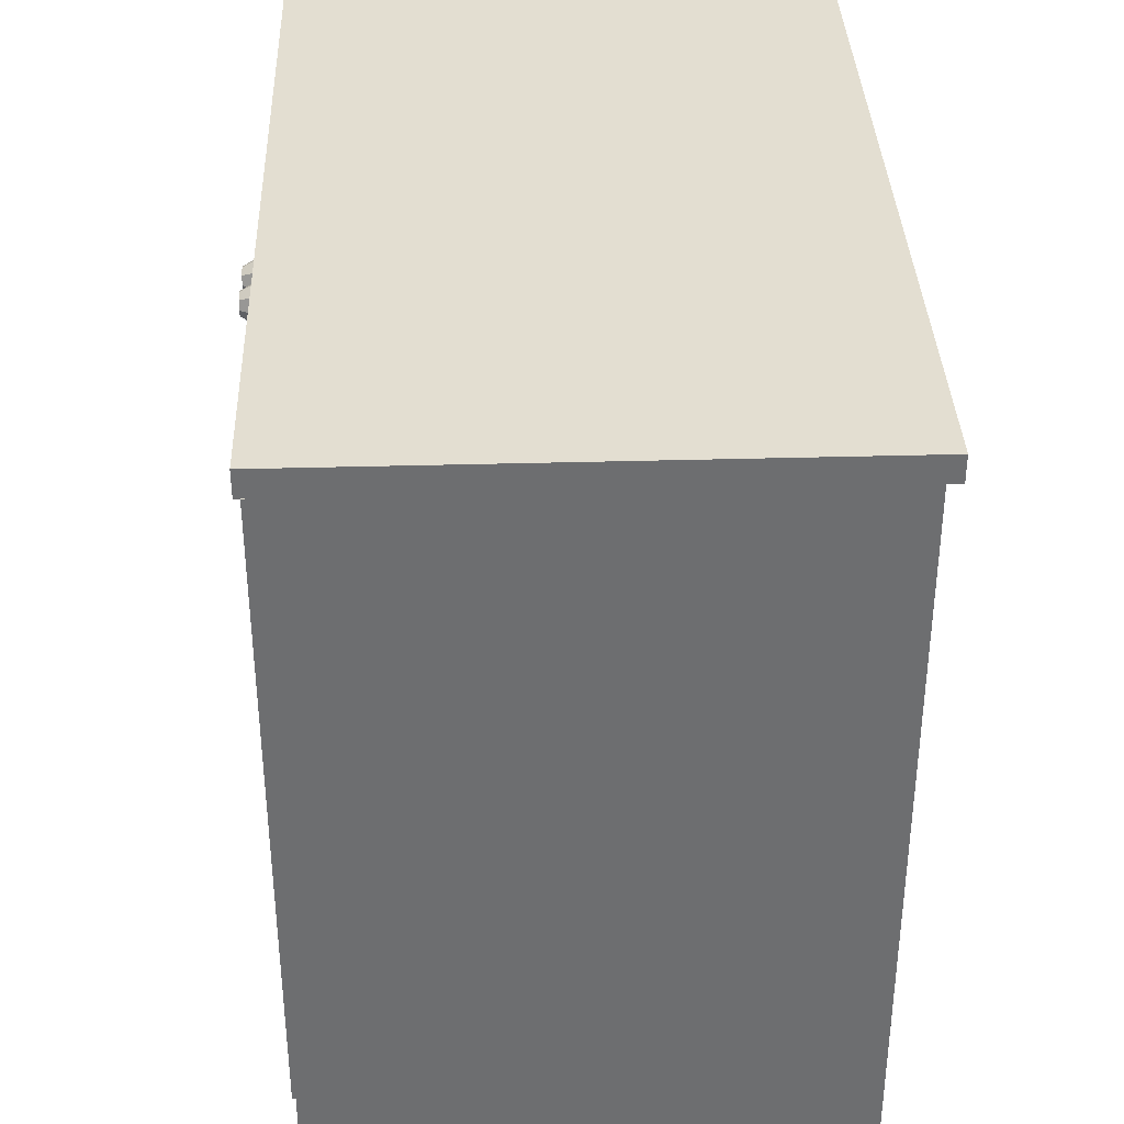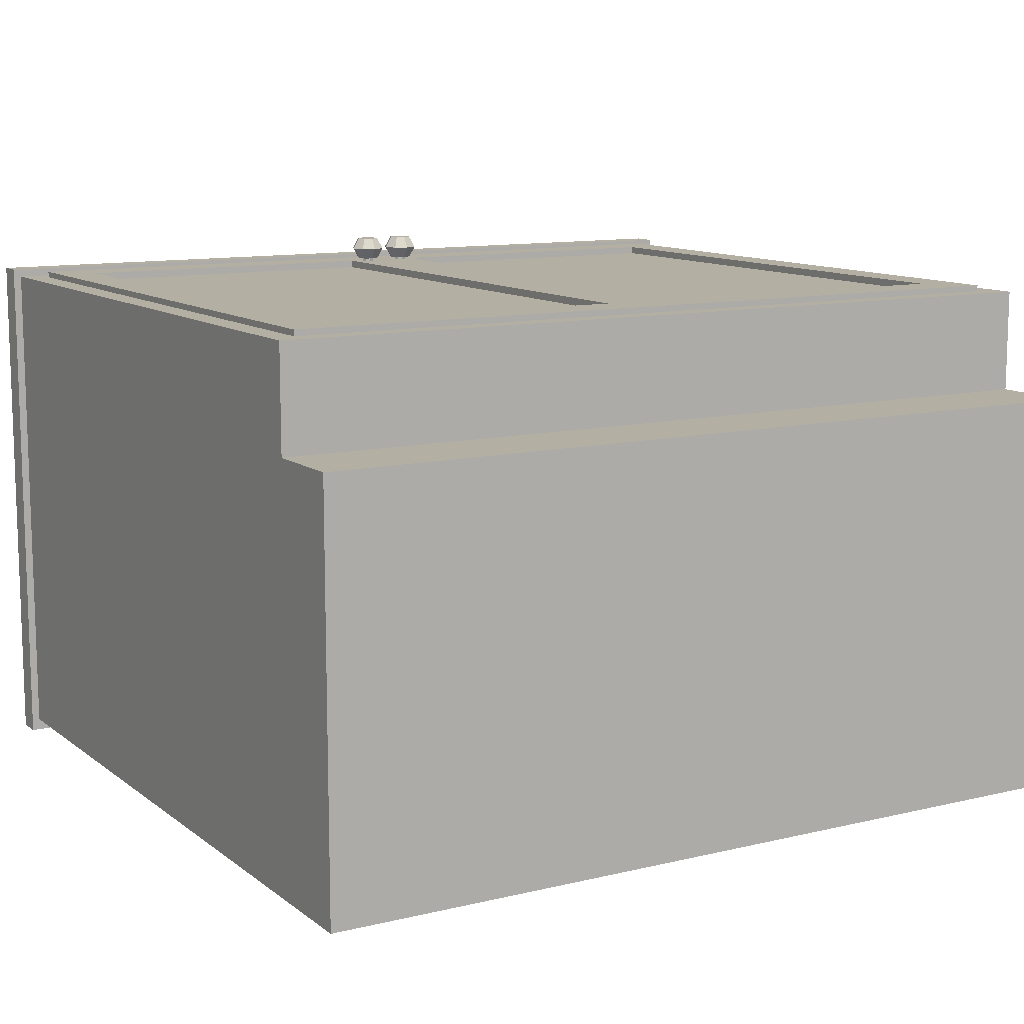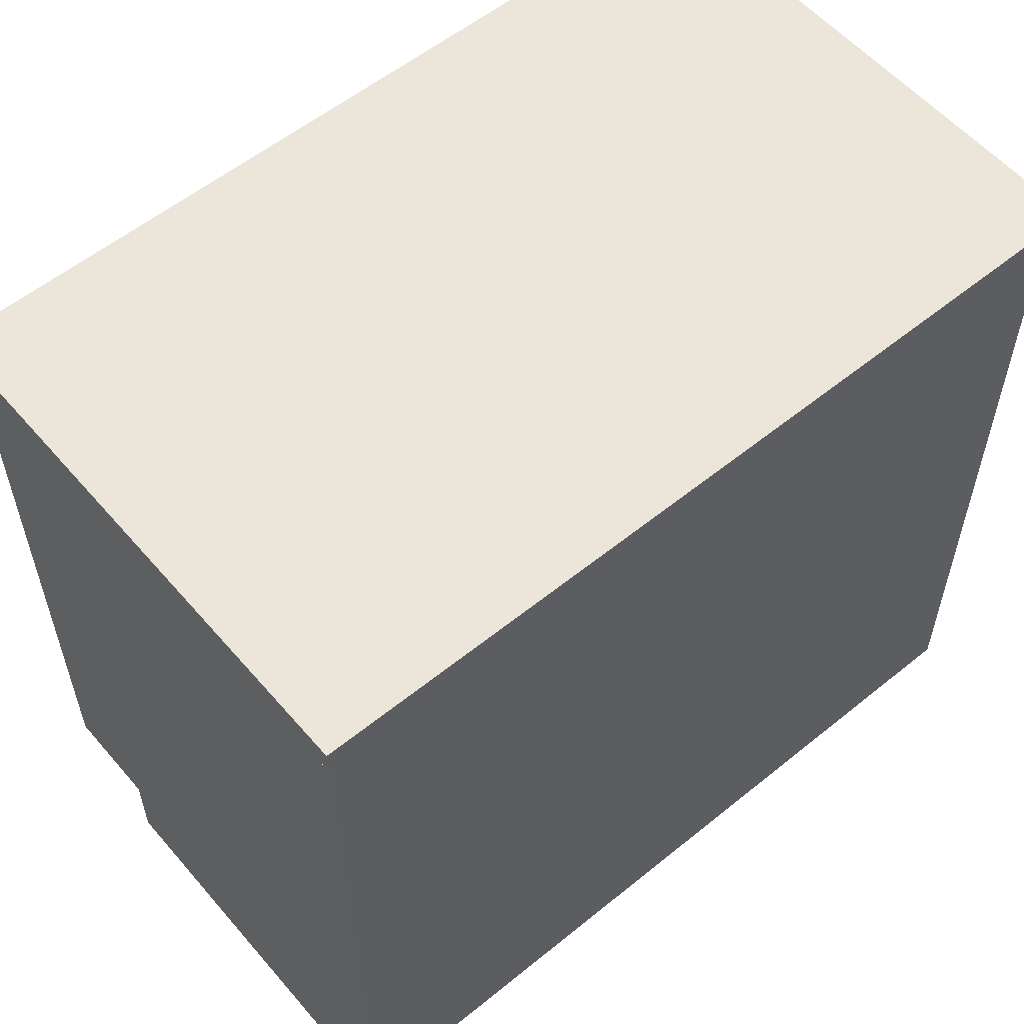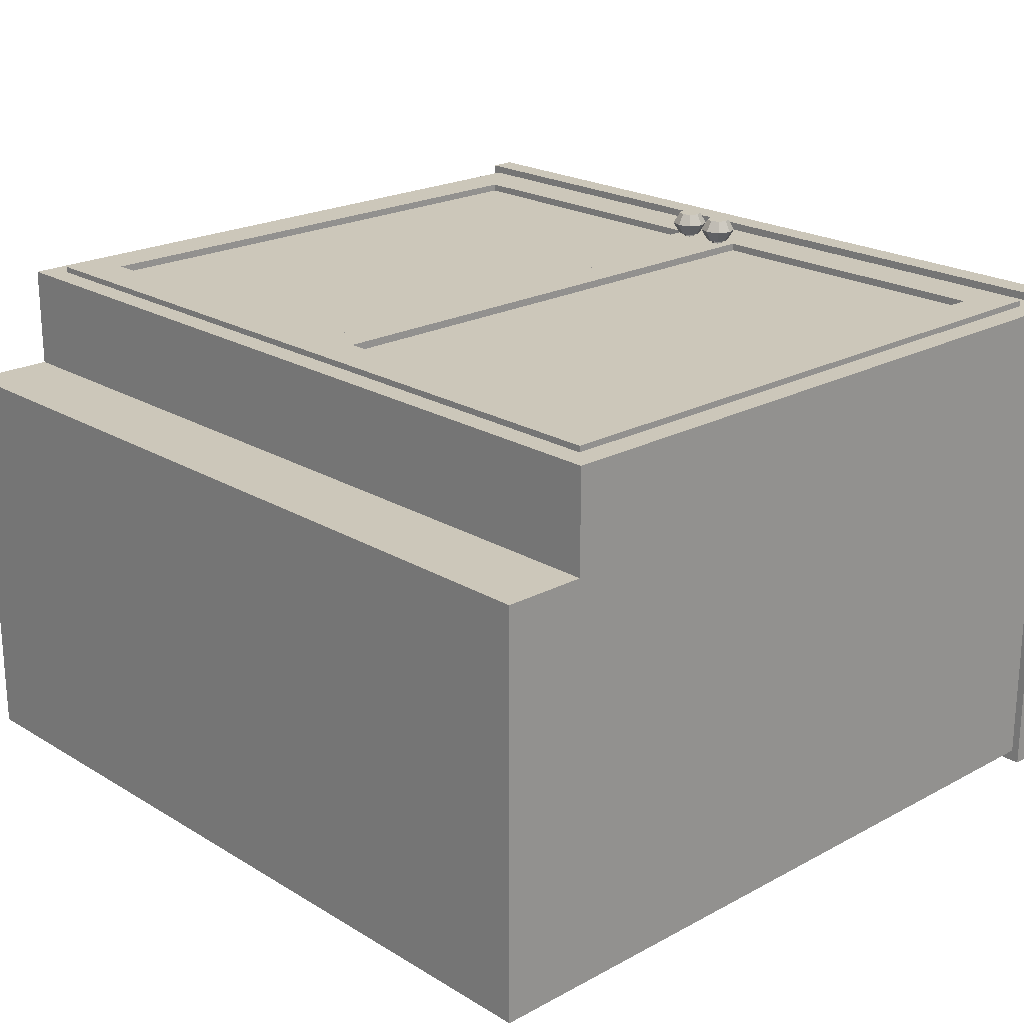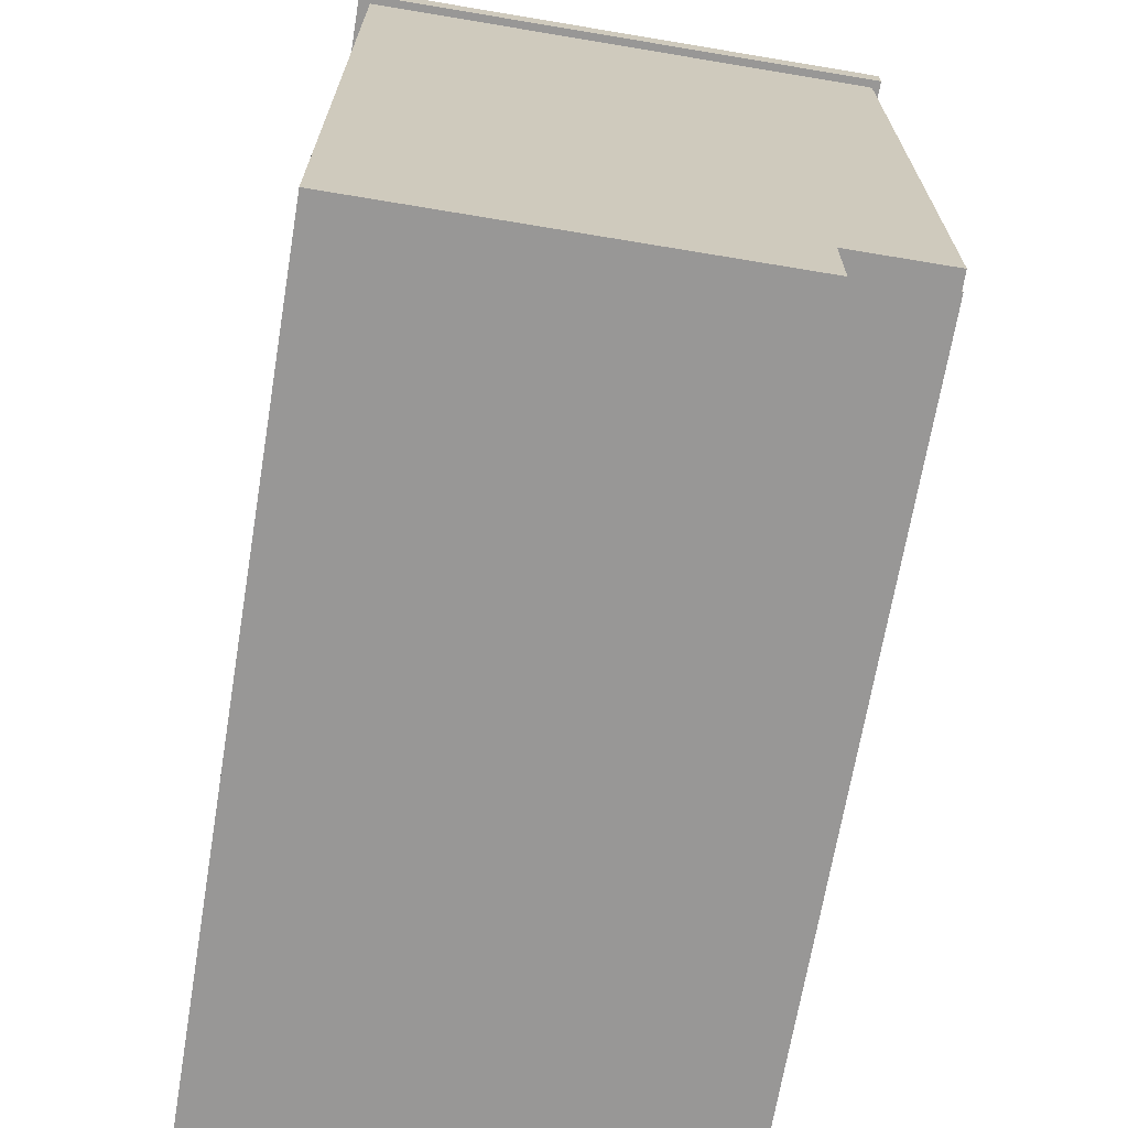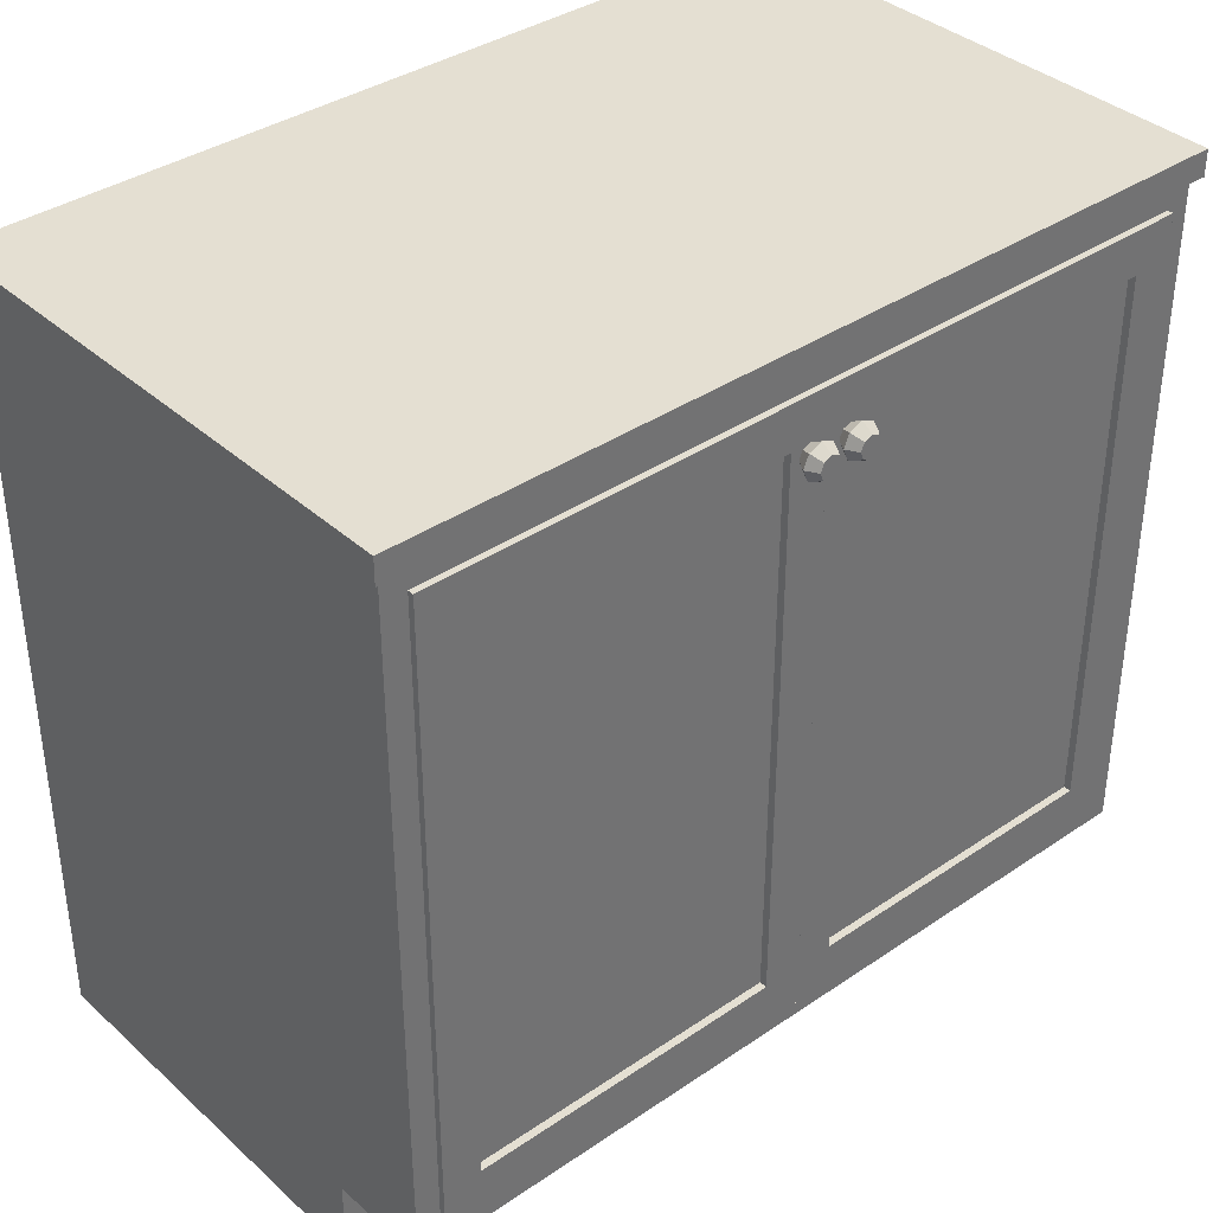
<metadata>
{"format":"obj","ext":"obj","renderer":"f3d","projection":"perspective","resolution":1024,"background":"white","views":[{"elev":36.0,"azim":87.9,"up":"+Y"},{"elev":11.2,"azim":-30.4,"up":"+Z"},{"elev":56.9,"azim":139.8,"up":"+Y"},{"elev":21.5,"azim":46.6,"up":"+Z"},{"elev":-68.3,"azim":-99.5,"up":"+Y"},{"elev":37.1,"azim":-41.2,"up":"+Y"}]}
</metadata>
<code>
o DoubleDoorbaseCabinet1_Cube.002
v -0.4486 0.2974 0.2645
v -0.4763 0.3251 -0.3208
v -0 0.2974 0.2645
v -0 0.3251 -0.3208
v -0.4763 0.3251 0.2645
v -0 0.3251 0.2645
v -0.4486 0.2974 -0.3064
v -0 0.2974 -0.3064
v -0.4486 -0.4307 0.2645
v -0.4763 -0.4584 -0.3208
v -0 -0.4307 0.2645
v -0 -0.4584 -0.3208
v -0.4763 -0.4584 0.2645
v -0 -0.4584 0.2645
v -0.4486 -0.4307 -0.3064
v -0 -0.4307 -0.3064
v -0.4763 0.3251 0.1475
v -0 0.3251 0.1475
v -0.4763 -0.4584 0.1475
v -0 -0.4584 0.1475
v -0 -0.5533 -0.3208
v -0.4763 -0.5533 -0.3208
v -0 -0.5533 0.1475
v -0.4763 -0.5533 0.1475
v -0.4854 0.3251 0.152
v -0.4854 0.3251 -0.3344
v -0 0.3251 -0.3344
v -0 0.3251 0.152
v -0 0.3251 0.2736
v -0.4854 0.3251 0.2736
v -0.4854 0.3548 0.152
v -0.4854 0.3548 -0.3344
v -0 0.3548 -0.3344
v -0 0.3548 0.152
v -0 0.3548 0.2736
v -0.4854 0.3548 0.2736
v -0.4645 -0.07311 0.2591
v -0.4645 -0.06019 0.2591
v -0.4645 -0.07311 -0.3132
v -0.4645 -0.06019 -0.3132
v -0 -0.07311 0.2591
v -0 -0.06019 0.2591
v -0 -0.07311 -0.3132
v -0 -0.06019 -0.3132
v 0.4486 0.2974 0.2645
v 0.4763 0.3251 -0.3208
v 0.4763 0.3251 0.2645
v 0.4486 0.2974 -0.3064
v 0.4486 -0.4307 0.2645
v 0.4763 -0.4584 -0.3208
v 0.4763 -0.4584 0.2645
v 0.4486 -0.4307 -0.3064
v 0.4763 0.3251 0.1475
v 0.4763 -0.4584 0.1475
v 0.4763 -0.5533 -0.3208
v 0.4763 -0.5533 0.1475
v 0.4854 0.3251 0.152
v 0.4854 0.3251 -0.3344
v 0.4854 0.3251 0.2736
v 0.4854 0.3548 0.152
v 0.4854 0.3548 -0.3344
v 0.4854 0.3548 0.2736
v 0.4645 -0.07311 0.2591
v 0.4645 -0.06019 0.2591
v 0.4645 -0.07311 -0.3132
v 0.4645 -0.06019 -0.3132
f 12 2 4
f 13 1 5
f 1 15 7
f 7 16 8
f 1 6 5
f 1 8 3
f 11 15 9
f 19 14 13
f 9 14 11
f 19 5 17
f 10 17 2
f 12 22 10
f 21 24 22
f 19 23 20
f 10 24 19
f 38 39 37
f 40 43 39
f 42 37 41
f 43 37 39
f 40 42 44
f 46 12 4
f 47 49 51
f 45 52 49
f 16 48 8
f 45 6 3
f 8 45 3
f 52 11 49
f 51 20 54
f 14 49 11
f 47 54 53
f 53 50 46
f 55 12 50
f 56 21 55
f 23 54 20
f 54 55 50
f 65 64 63
f 43 66 65
f 63 42 41
f 63 43 65
f 42 66 44
f 12 10 2
f 13 9 1
f 1 9 15
f 7 15 16
f 1 3 6
f 1 7 8
f 11 16 15
f 19 20 14
f 9 13 14
f 19 13 5
f 10 19 17
f 12 21 22
f 21 23 24
f 19 24 23
f 10 22 24
f 38 40 39
f 40 44 43
f 42 38 37
f 43 41 37
f 40 38 42
f 46 50 12
f 47 45 49
f 45 48 52
f 16 52 48
f 45 47 6
f 8 48 45
f 52 16 11
f 51 14 20
f 14 51 49
f 47 51 54
f 53 54 50
f 55 21 12
f 56 23 21
f 23 56 54
f 54 56 55
f 65 66 64
f 43 44 66
f 63 64 42
f 63 41 43
f 42 64 66
f 18 27 28
f 2 25 26
f 25 32 26
f 2 27 4
f 5 25 17
f 5 29 30
f 6 28 29
f 31 35 34
f 32 34 33
f 29 36 30
f 26 33 27
f 30 31 25
f 46 57 53
f 61 57 58
f 27 46 4
f 57 47 53
f 47 29 6
f 35 60 34
f 34 61 33
f 62 29 59
f 33 58 27
f 60 59 57
f 18 4 27
f 2 17 25
f 25 31 32
f 2 26 27
f 5 30 25
f 5 6 29
f 6 18 28
f 31 36 35
f 32 31 34
f 29 35 36
f 26 32 33
f 30 36 31
f 46 58 57
f 61 60 57
f 27 58 46
f 57 59 47
f 47 59 29
f 35 62 60
f 34 60 61
f 62 35 29
f 33 61 58
f 60 62 59
o DoorR1SingleDoorbaseCabinet1_Cube.001
v -0.4486 -0.4329 0.2577
v -0.4486 0.2996 0.2577
v 0.000966 -0.4329 0.2577
v 0.000966 0.2996 0.2577
v -0.4044 -0.383 0.2713
v -0.4044 0.2497 0.2713
v -0.04322 0.2497 0.2713
v -0.04322 -0.383 0.2713
v -0.4486 -0.4329 0.2713
v -0.4486 0.2996 0.2713
v 0.000966 0.2996 0.2713
v 0.000966 -0.4329 0.2713
v -0.4044 -0.383 0.2628
v -0.4044 0.2497 0.2628
v -0.04322 0.2497 0.2628
v -0.04322 -0.383 0.2628
v -0.02423 0.2481 0.2752
v -0.02423 0.2542 0.3015
v -0.0193 0.246 0.2752
v -0.01493 0.2504 0.3015
v -0.01726 0.2411 0.2752
v -0.01108 0.2411 0.3015
v -0.0193 0.2362 0.2752
v -0.01493 0.2318 0.3015
v -0.02423 0.2341 0.2752
v -0.02423 0.228 0.3015
v -0.02915 0.2362 0.2752
v -0.03352 0.2318 0.3015
v -0.03119 0.2411 0.2752
v -0.03737 0.2411 0.3015
v -0.02915 0.246 0.2752
v -0.03352 0.2504 0.3015
v -0.02423 0.2619 0.2883
v -0.009515 0.2558 0.2883
v -0.003421 0.2411 0.2883
v -0.009515 0.2264 0.2883
v -0.02423 0.2203 0.2883
v -0.03894 0.2264 0.2883
v -0.04503 0.2411 0.2883
v -0.03894 0.2558 0.2883
v -0.02423 0.2542 0.2752
v -0.01493 0.2504 0.2752
v -0.01108 0.2411 0.2752
v -0.01493 0.2318 0.2752
v -0.02423 0.228 0.2752
v -0.03352 0.2318 0.2752
v -0.03737 0.2411 0.2752
v -0.03352 0.2504 0.2752
v -0.02423 0.2481 0.2609
v -0.0193 0.246 0.2609
v -0.01726 0.2411 0.2609
v -0.0193 0.2362 0.2609
v -0.02423 0.2341 0.2609
v -0.02915 0.2362 0.2609
v -0.03119 0.2411 0.2609
v -0.02915 0.246 0.2609
f 70 67 68
f 72 81 73
f 77 69 70
f 78 67 69
f 75 68 67
f 76 70 68
f 72 75 71
f 74 77 73
f 71 78 74
f 73 76 72
f 79 81 80
f 73 82 74
f 74 79 71
f 71 80 72
f 70 69 67
f 72 80 81
f 77 78 69
f 78 75 67
f 75 76 68
f 76 77 70
f 72 76 75
f 74 78 77
f 71 75 78
f 73 77 76
f 79 82 81
f 73 81 82
f 74 82 79
f 71 79 80
f 84 100 99
f 100 88 101
f 101 90 102
f 102 92 103
f 92 104 103
f 94 105 104
f 90 88 96
f 96 106 105
f 98 99 106
f 97 121 95
f 114 99 107
f 113 106 114
f 112 105 113
f 111 104 112
f 102 111 110
f 101 110 109
f 100 109 108
f 107 100 108
f 83 108 85
f 85 109 87
f 89 109 110
f 91 110 111
f 93 111 112
f 95 112 113
f 95 114 97
f 97 107 83
f 118 120 122
f 93 119 91
f 89 117 87
f 85 115 83
f 83 122 97
f 95 120 93
f 91 118 89
f 87 116 85
f 84 86 100
f 100 86 88
f 101 88 90
f 102 90 92
f 92 94 104
f 94 96 105
f 88 86 96
f 86 84 96
f 84 98 96
f 96 94 92
f 92 90 96
f 96 98 106
f 98 84 99
f 97 122 121
f 114 106 99
f 113 105 106
f 112 104 105
f 111 103 104
f 102 103 111
f 101 102 110
f 100 101 109
f 107 99 100
f 83 107 108
f 85 108 109
f 89 87 109
f 91 89 110
f 93 91 111
f 95 93 112
f 95 113 114
f 97 114 107
f 122 115 116
f 116 117 122
f 117 118 122
f 118 119 120
f 120 121 122
f 93 120 119
f 89 118 117
f 85 116 115
f 83 115 122
f 95 121 120
f 91 119 118
f 87 117 116
o DoorL1SingleDoorbaseCabinet1_Cube.003
v 0.4486 -0.4329 0.2577
v 0.4486 0.2996 0.2577
v -0.000966 -0.4329 0.2577
v -0.000966 0.2996 0.2577
v 0.4044 -0.383 0.2713
v 0.4044 0.2497 0.2713
v 0.04322 0.2497 0.2713
v 0.04322 -0.383 0.2713
v 0.4486 -0.4329 0.2713
v 0.4486 0.2996 0.2713
v -0.000966 0.2996 0.2713
v -0.000966 -0.4329 0.2713
v 0.4044 -0.383 0.2628
v 0.4044 0.2497 0.2628
v 0.04322 0.2497 0.2628
v 0.04322 -0.383 0.2628
v 0.02423 0.2481 0.2752
v 0.02423 0.2542 0.3015
v 0.0193 0.246 0.2752
v 0.01493 0.2504 0.3015
v 0.01726 0.2411 0.2752
v 0.01108 0.2411 0.3015
v 0.0193 0.2362 0.2752
v 0.01493 0.2318 0.3015
v 0.02423 0.2341 0.2752
v 0.02423 0.228 0.3015
v 0.02915 0.2362 0.2752
v 0.03352 0.2318 0.3015
v 0.03119 0.2411 0.2752
v 0.03737 0.2411 0.3015
v 0.02915 0.246 0.2752
v 0.03352 0.2504 0.3015
v 0.02423 0.2619 0.2883
v 0.009515 0.2558 0.2883
v 0.003421 0.2411 0.2883
v 0.009515 0.2264 0.2883
v 0.02423 0.2203 0.2883
v 0.03894 0.2264 0.2883
v 0.04503 0.2411 0.2883
v 0.03894 0.2558 0.2883
v 0.02423 0.2542 0.2752
v 0.01493 0.2504 0.2752
v 0.01108 0.2411 0.2752
v 0.01493 0.2318 0.2752
v 0.02423 0.228 0.2752
v 0.03352 0.2318 0.2752
v 0.03737 0.2411 0.2752
v 0.03352 0.2504 0.2752
v 0.02423 0.2481 0.2609
v 0.0193 0.246 0.2609
v 0.01726 0.2411 0.2609
v 0.0193 0.2362 0.2609
v 0.02423 0.2341 0.2609
v 0.02915 0.2362 0.2609
v 0.03119 0.2411 0.2609
v 0.02915 0.246 0.2609
f 123 126 124
f 137 128 129
f 125 133 126
f 123 134 125
f 123 132 131
f 126 132 124
f 131 128 127
f 133 130 129
f 134 127 130
f 132 129 128
f 137 135 136
f 130 137 129
f 135 130 127
f 136 127 128
f 123 125 126
f 137 136 128
f 125 134 133
f 123 131 134
f 123 124 132
f 126 133 132
f 131 132 128
f 133 134 130
f 134 131 127
f 132 133 129
f 137 138 135
f 130 138 137
f 135 138 130
f 136 135 127
f 156 140 155
f 156 144 142
f 157 146 144
f 158 148 146
f 160 148 159
f 161 150 160
f 148 152 140
f 161 154 152
f 162 140 154
f 177 153 151
f 170 155 162
f 170 161 169
f 168 161 160
f 167 160 159
f 167 158 166
f 166 157 165
f 165 156 164
f 163 156 155
f 164 139 141
f 165 141 143
f 145 165 143
f 147 166 145
f 149 167 147
f 151 168 149
f 170 151 153
f 163 153 139
f 172 178 176
f 175 149 147
f 173 145 143
f 171 141 139
f 178 139 153
f 176 151 149
f 174 147 145
f 172 143 141
f 156 142 140
f 156 157 144
f 157 158 146
f 158 159 148
f 160 150 148
f 161 152 150
f 140 142 144
f 144 146 140
f 146 148 140
f 148 150 152
f 152 154 140
f 161 162 154
f 162 155 140
f 177 178 153
f 170 163 155
f 170 162 161
f 168 169 161
f 167 168 160
f 167 159 158
f 166 158 157
f 165 157 156
f 163 164 156
f 164 163 139
f 165 164 141
f 145 166 165
f 147 167 166
f 149 168 167
f 151 169 168
f 170 169 151
f 163 170 153
f 172 171 178
f 178 177 176
f 176 175 174
f 174 173 176
f 173 172 176
f 175 176 149
f 173 174 145
f 171 172 141
f 178 171 139
f 176 177 151
f 174 175 147
f 172 173 143

</code>
